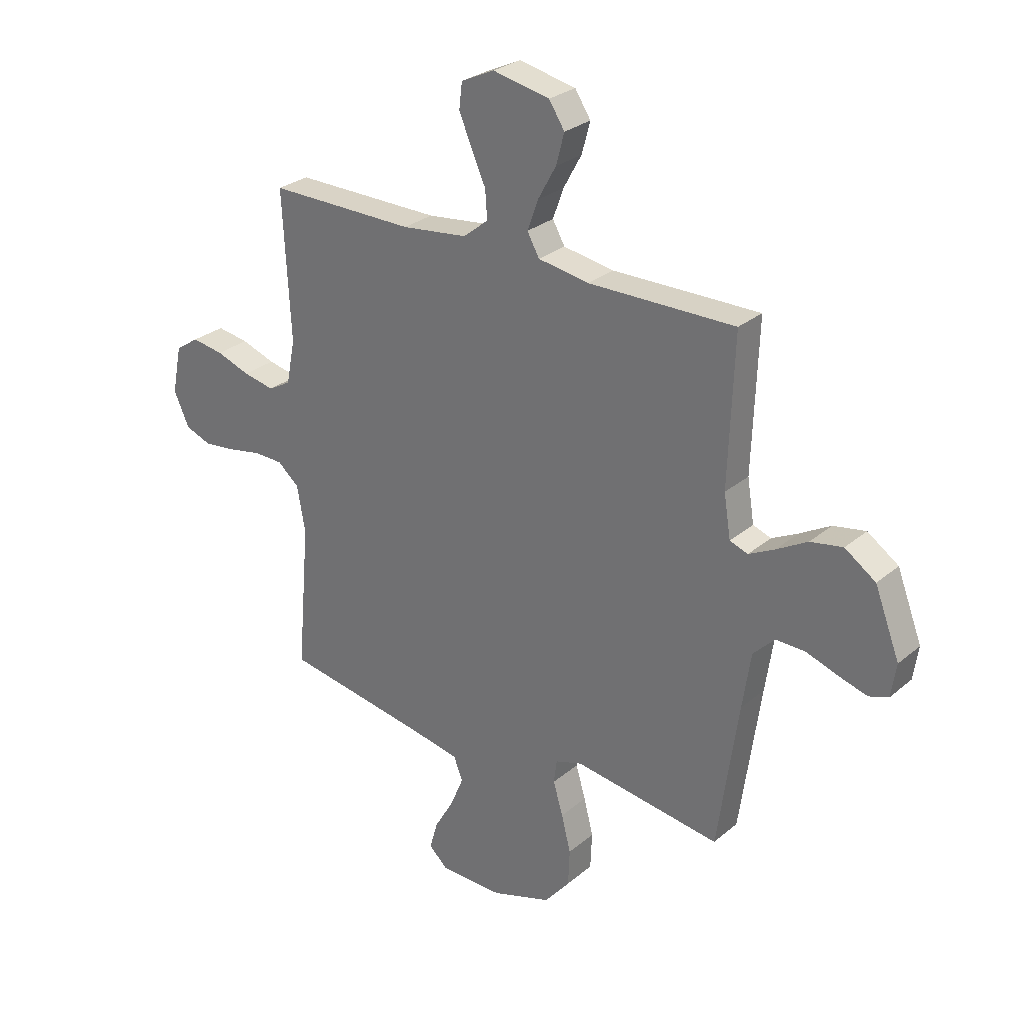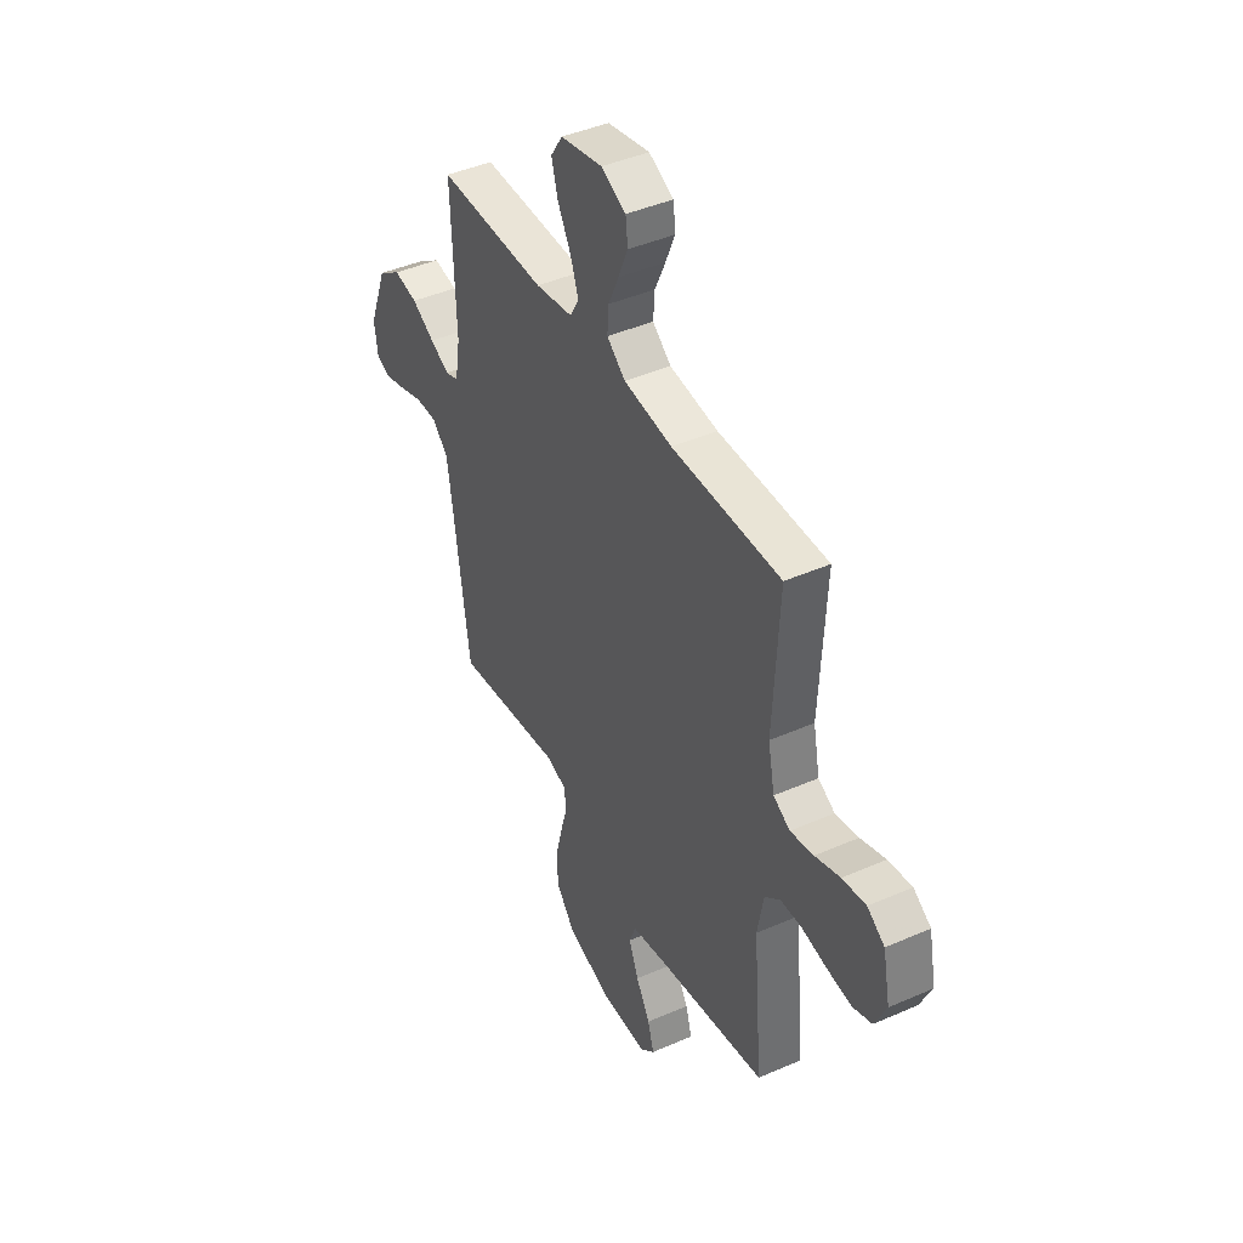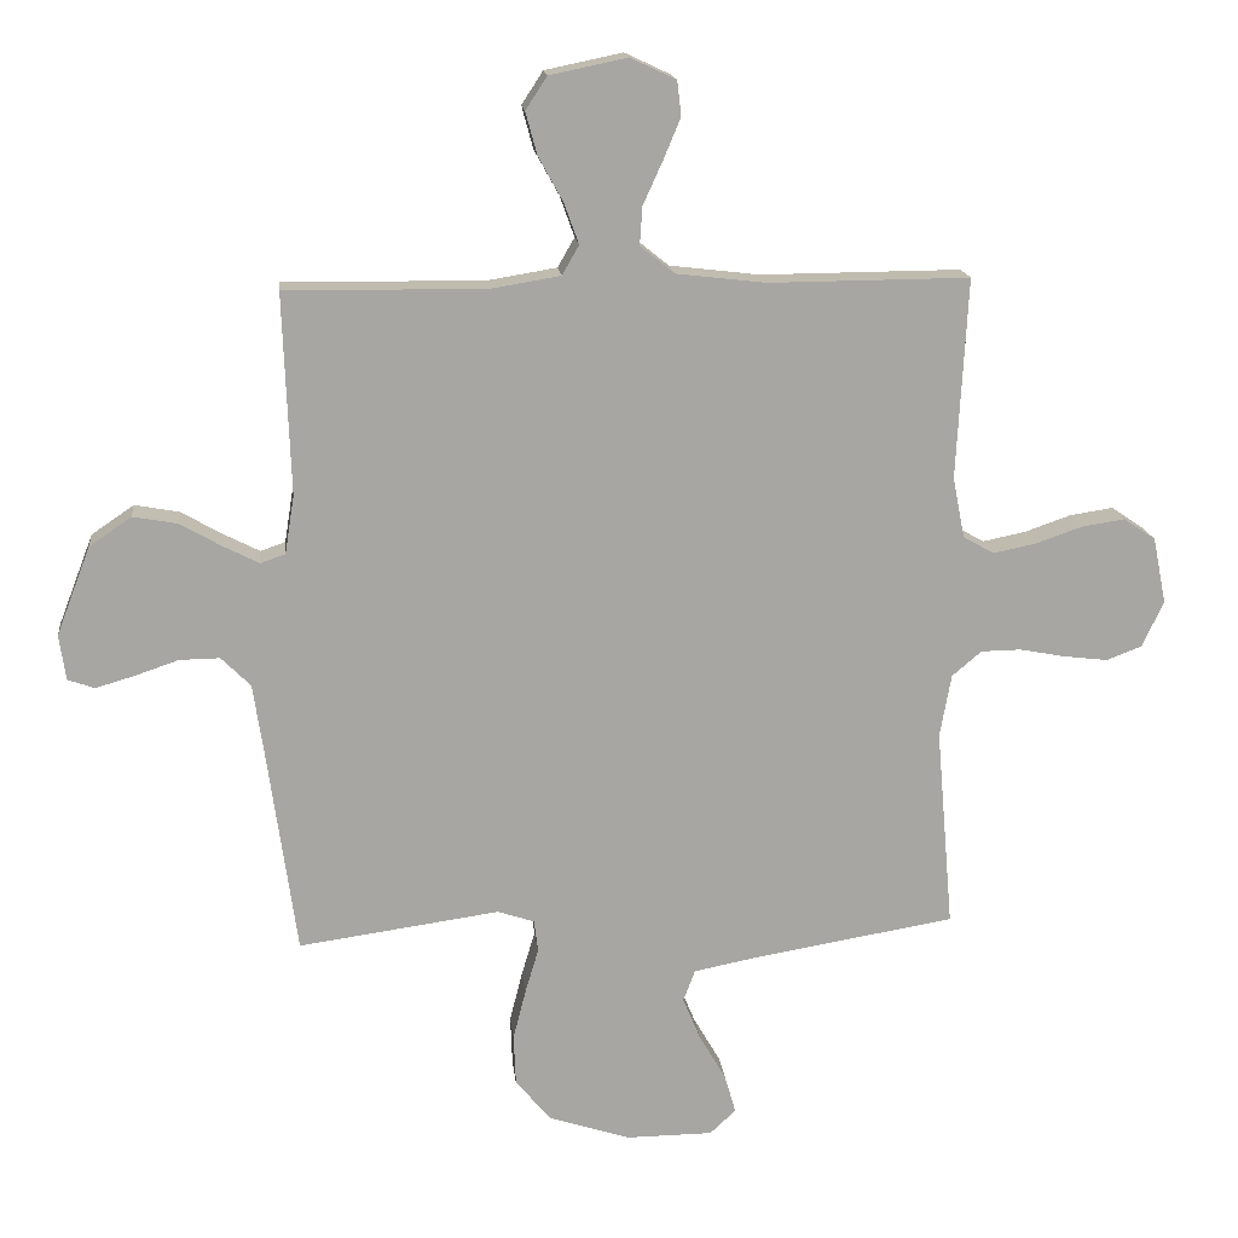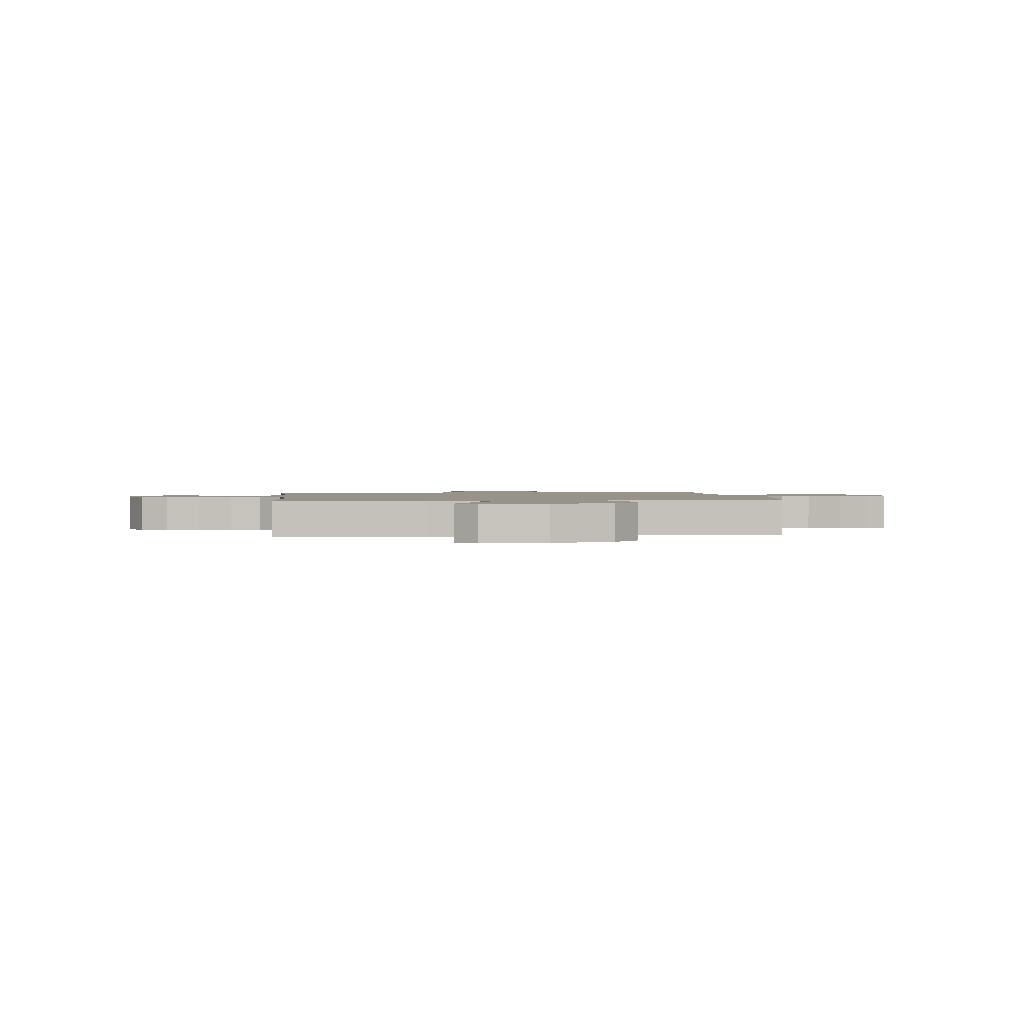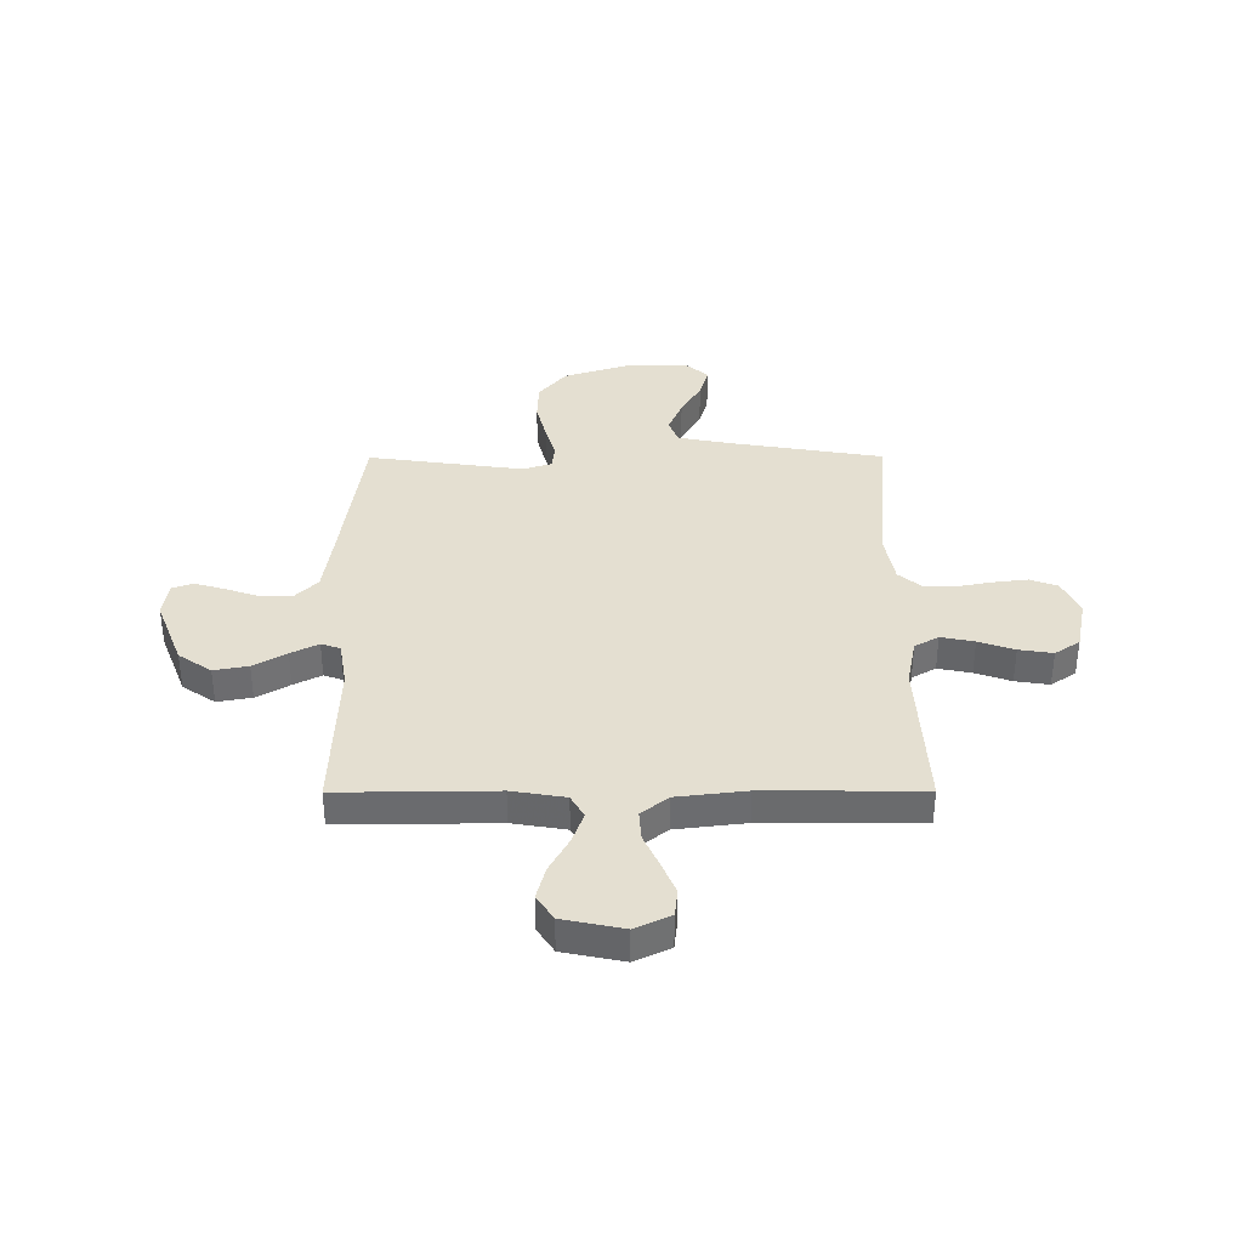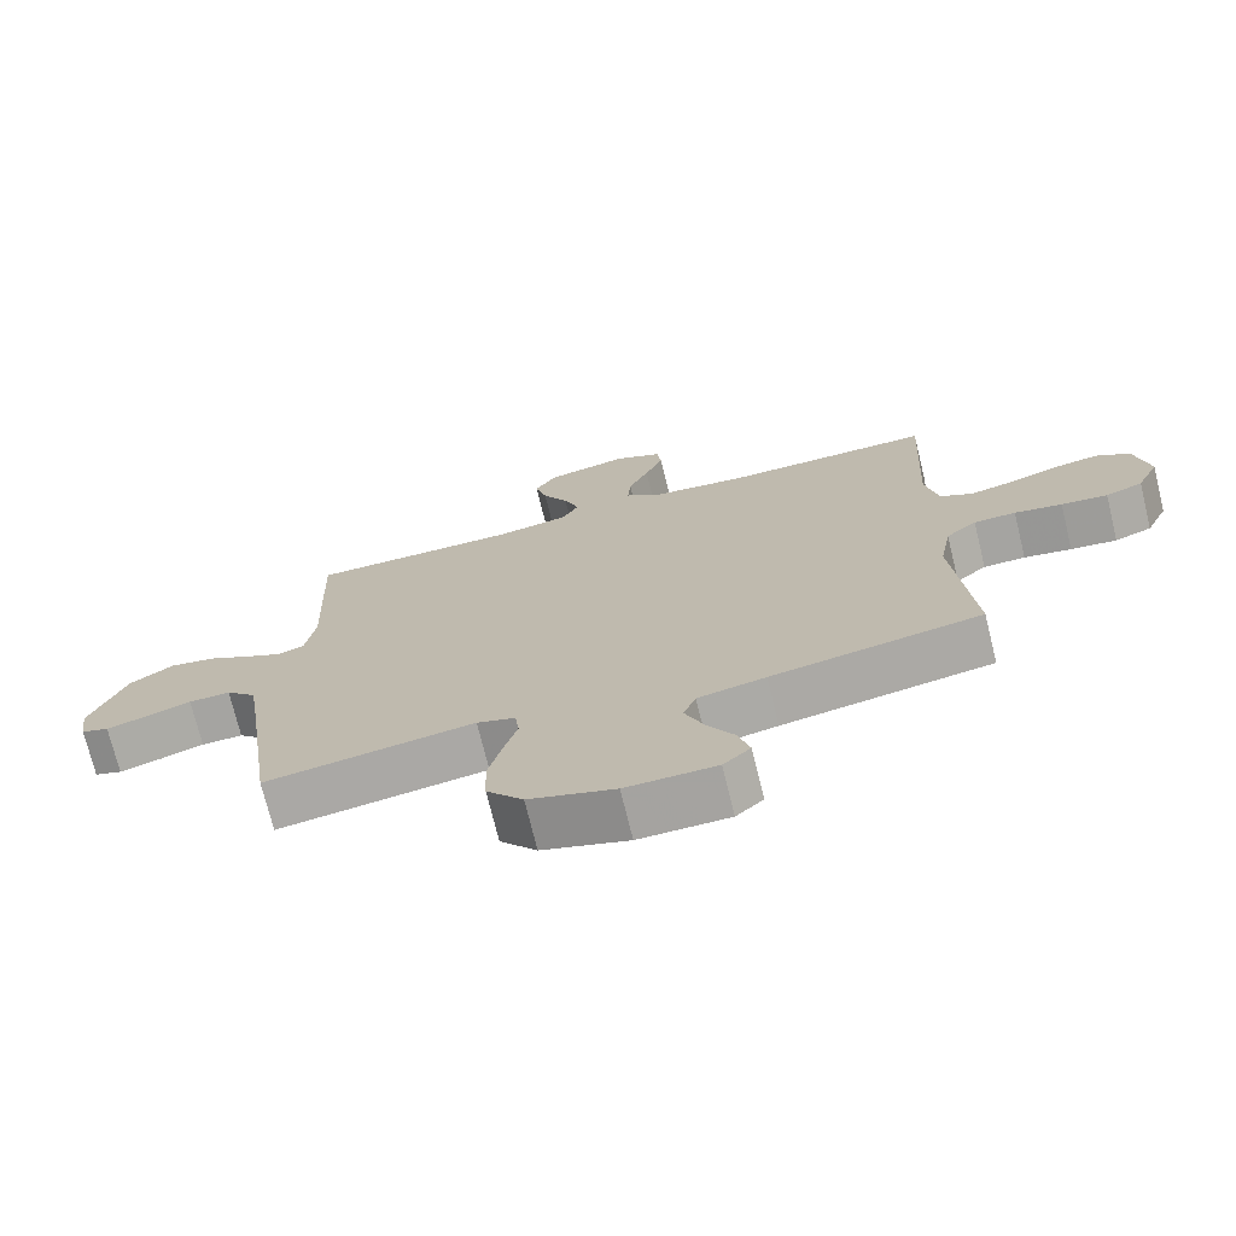
<metadata>
{"format":"obj","ext":"obj","renderer":"f3d","projection":"perspective","resolution":1024,"background":"white","views":[{"elev":28.0,"azim":-141.4,"up":"+Z"},{"elev":43.2,"azim":62.6,"up":"+Z"},{"elev":16.2,"azim":-6.2,"up":"+Z"},{"elev":1.4,"azim":174.6,"up":"+Y"},{"elev":36.7,"azim":-0.2,"up":"+Y"},{"elev":-72.9,"azim":13.8,"up":"+Z"}]}
</metadata>
<code>
v 0.5 0.07 -0.5
v 0.2 0.07 -0.55
v 0.103 0.07 -0.569
v 0.085 0.07 -0.616
v 0.112 0.07 -0.681
v 0.151 0.07 -0.748
v 0.168 0.07 -0.807
v 0.129 0.07 -0.843
v 0 0.07 -0.844
v -0.123 0.07 -0.804
v -0.175 0.07 -0.741
v -0.178 0.07 -0.666
v -0.159 0.07 -0.591
v -0.139 0.07 -0.524
v -0.145 0.07 -0.476
v -0.2 0.07 -0.458
v -0.5 0.07 -0.5
v -0.542 0.07 -0.2
v -0.559 0.07 -0.086
v -0.603 0.07 -0.042
v -0.663 0.07 -0.043
v -0.728 0.07 -0.065
v -0.786 0.07 -0.082
v -0.826 0.07 -0.068
v -0.836 0.07 0
v -0.785 0.07 0.132
v -0.722 0.07 0.175
v -0.656 0.07 0.163
v -0.593 0.07 0.127
v -0.54 0.07 0.1
v -0.503 0.07 0.113
v -0.489 0.07 0.2
v -0.5 0.07 0.5
v -0.2 0.07 0.497
v -0.097 0.07 0.514
v -0.072 0.07 0.558
v -0.094 0.07 0.619
v -0.131 0.07 0.686
v -0.148 0.07 0.749
v -0.116 0.07 0.798
v 0 0.07 0.822
v 0.068 0.07 0.79
v 0.074 0.07 0.738
v 0.048 0.07 0.676
v 0.019 0.07 0.612
v 0.015 0.07 0.555
v 0.066 0.07 0.514
v 0.2 0.07 0.498
v 0.5 0.07 0.5
v 0.484 0.07 0.2
v 0.502 0.07 0.11
v 0.548 0.07 0.084
v 0.612 0.07 0.097
v 0.681 0.07 0.121
v 0.746 0.07 0.131
v 0.794 0.07 0.099
v 0.814 0.07 0
v 0.782 0.07 -0.069
v 0.729 0.07 -0.089
v 0.663 0.07 -0.081
v 0.595 0.07 -0.068
v 0.535 0.07 -0.069
v 0.491 0.07 -0.106
v 0.474 0.07 -0.2
v 0.5 0 -0.5
v 0.2 0 -0.55
v 0.103 0 -0.569
v 0.085 0 -0.616
v 0.112 0 -0.681
v 0.151 0 -0.748
v 0.168 0 -0.807
v 0.129 0 -0.843
v 0 0 -0.844
v -0.123 0 -0.804
v -0.175 0 -0.741
v -0.178 0 -0.666
v -0.159 0 -0.591
v -0.139 0 -0.524
v -0.145 0 -0.476
v -0.2 0 -0.458
v -0.5 0 -0.5
v -0.542 0 -0.2
v -0.559 0 -0.086
v -0.603 0 -0.042
v -0.663 0 -0.043
v -0.728 0 -0.065
v -0.786 0 -0.082
v -0.826 0 -0.068
v -0.836 0 0
v -0.785 0 0.132
v -0.722 0 0.175
v -0.656 0 0.163
v -0.593 0 0.127
v -0.54 0 0.1
v -0.503 0 0.113
v -0.489 0 0.2
v -0.5 0 0.5
v -0.2 0 0.497
v -0.097 0 0.514
v -0.072 0 0.558
v -0.094 0 0.619
v -0.131 0 0.686
v -0.148 0 0.749
v -0.116 0 0.798
v 0 0 0.822
v 0.068 0 0.79
v 0.074 0 0.738
v 0.048 0 0.676
v 0.019 0 0.612
v 0.015 0 0.555
v 0.066 0 0.514
v 0.2 0 0.498
v 0.5 0 0.5
v 0.484 0 0.2
v 0.502 0 0.11
v 0.548 0 0.084
v 0.612 0 0.097
v 0.681 0 0.121
v 0.746 0 0.131
v 0.794 0 0.099
v 0.814 0 0
v 0.782 0 -0.069
v 0.729 0 -0.089
v 0.663 0 -0.081
v 0.595 0 -0.068
v 0.535 0 -0.069
v 0.491 0 -0.106
v 0.474 0 -0.2
f 58 59 60 61
f 56 57 58 61
f 56 61 62
f 53 54 55 56
f 52 53 56 62
f 51 52 62 63
f 48 49 50
f 47 48 50 51
f 46 47 51 63
f 42 43 44 45
f 40 41 42 45
f 40 45 46
f 37 38 39 40
f 36 37 40 46
f 35 36 46 63
f 32 33 34
f 31 32 34 35
f 26 27 28 29
f 26 29 30
f 25 26 30
f 24 25 30
f 21 22 23 24
f 21 24 30 31
f 16 17 18
f 15 16 18 19
f 11 12 13 14
f 9 10 11 14
f 9 14 15
f 8 9 15
f 5 6 7 8
f 4 5 8 15
f 3 4 15 19
f 64 1 2
f 31 35 63 64
f 20 21 31
f 19 20 31 64
f 2 3 19 64
f 125 124 123 122
f 125 122 121 120
f 126 125 120
f 120 119 118 117
f 126 120 117 116
f 127 126 116 115
f 114 113 112
f 115 114 112 111
f 127 115 111 110
f 109 108 107 106
f 109 106 105 104
f 110 109 104
f 104 103 102 101
f 110 104 101 100
f 127 110 100 99
f 98 97 96
f 99 98 96 95
f 93 92 91 90
f 94 93 90
f 94 90 89
f 94 89 88
f 88 87 86 85
f 95 94 88 85
f 82 81 80
f 83 82 80 79
f 78 77 76 75
f 78 75 74 73
f 79 78 73
f 79 73 72
f 72 71 70 69
f 79 72 69 68
f 83 79 68 67
f 66 65 128
f 128 127 99 95
f 95 85 84
f 128 95 84 83
f 128 83 67 66
f 1 65 66 2
f 2 66 67 3
f 3 67 68 4
f 4 68 69 5
f 5 69 70 6
f 6 70 71 7
f 7 71 72 8
f 8 72 73 9
f 9 73 74 10
f 10 74 75 11
f 11 75 76 12
f 12 76 77 13
f 13 77 78 14
f 14 78 79 15
f 15 79 80 16
f 16 80 81 17
f 17 81 82 18
f 18 82 83 19
f 19 83 84 20
f 20 84 85 21
f 21 85 86 22
f 22 86 87 23
f 23 87 88 24
f 24 88 89 25
f 25 89 90 26
f 26 90 91 27
f 27 91 92 28
f 28 92 93 29
f 29 93 94 30
f 30 94 95 31
f 31 95 96 32
f 32 96 97 33
f 33 97 98 34
f 34 98 99 35
f 35 99 100 36
f 36 100 101 37
f 37 101 102 38
f 38 102 103 39
f 39 103 104 40
f 40 104 105 41
f 41 105 106 42
f 42 106 107 43
f 43 107 108 44
f 44 108 109 45
f 45 109 110 46
f 46 110 111 47
f 47 111 112 48
f 48 112 113 49
f 49 113 114 50
f 50 114 115 51
f 51 115 116 52
f 52 116 117 53
f 53 117 118 54
f 54 118 119 55
f 55 119 120 56
f 56 120 121 57
f 57 121 122 58
f 58 122 123 59
f 59 123 124 60
f 60 124 125 61
f 61 125 126 62
f 62 126 127 63
f 63 127 128 64
f 64 128 65 1

</code>
